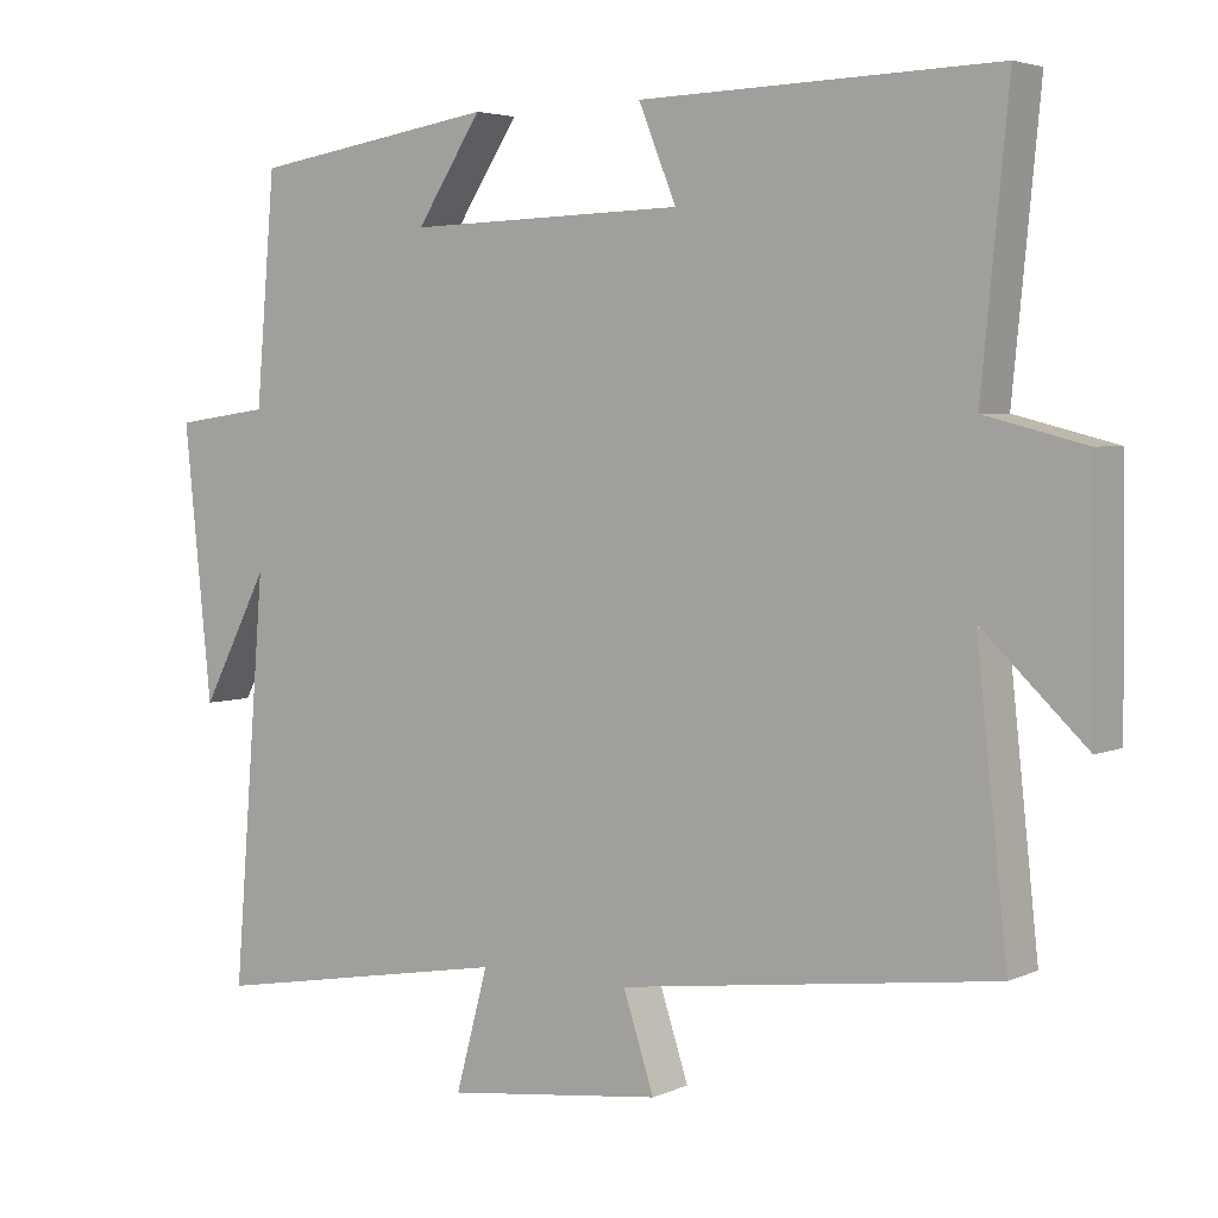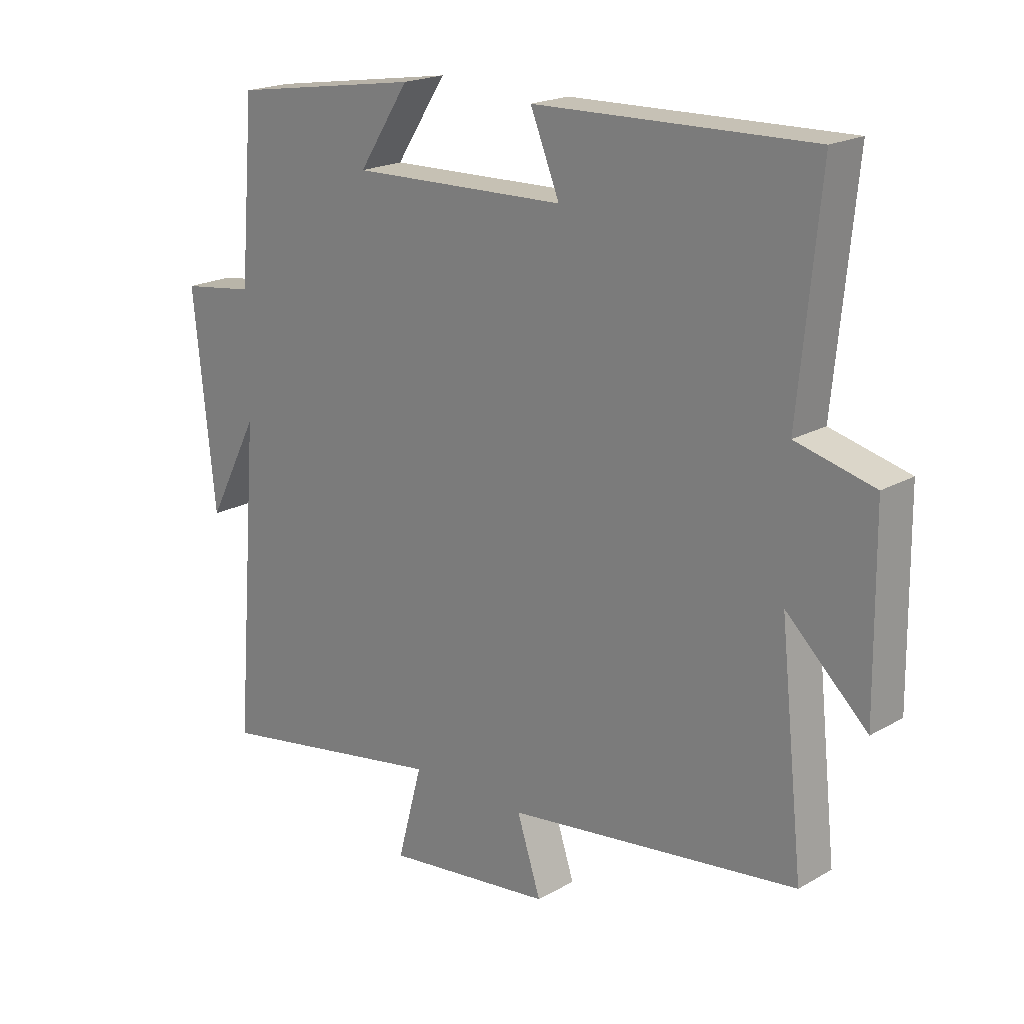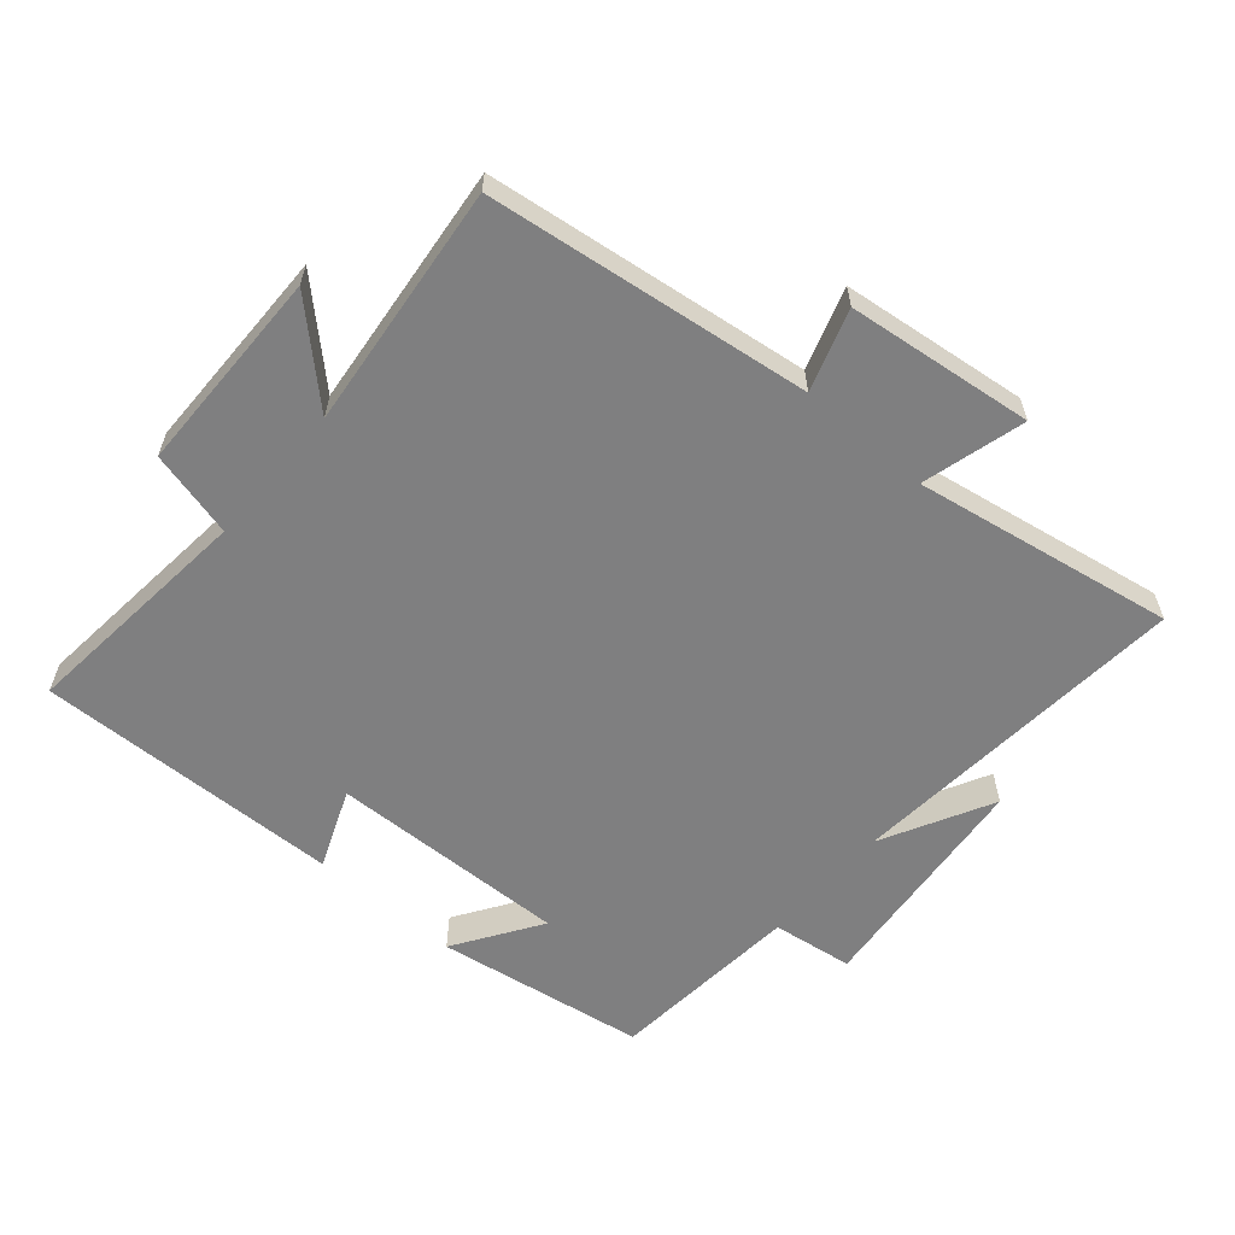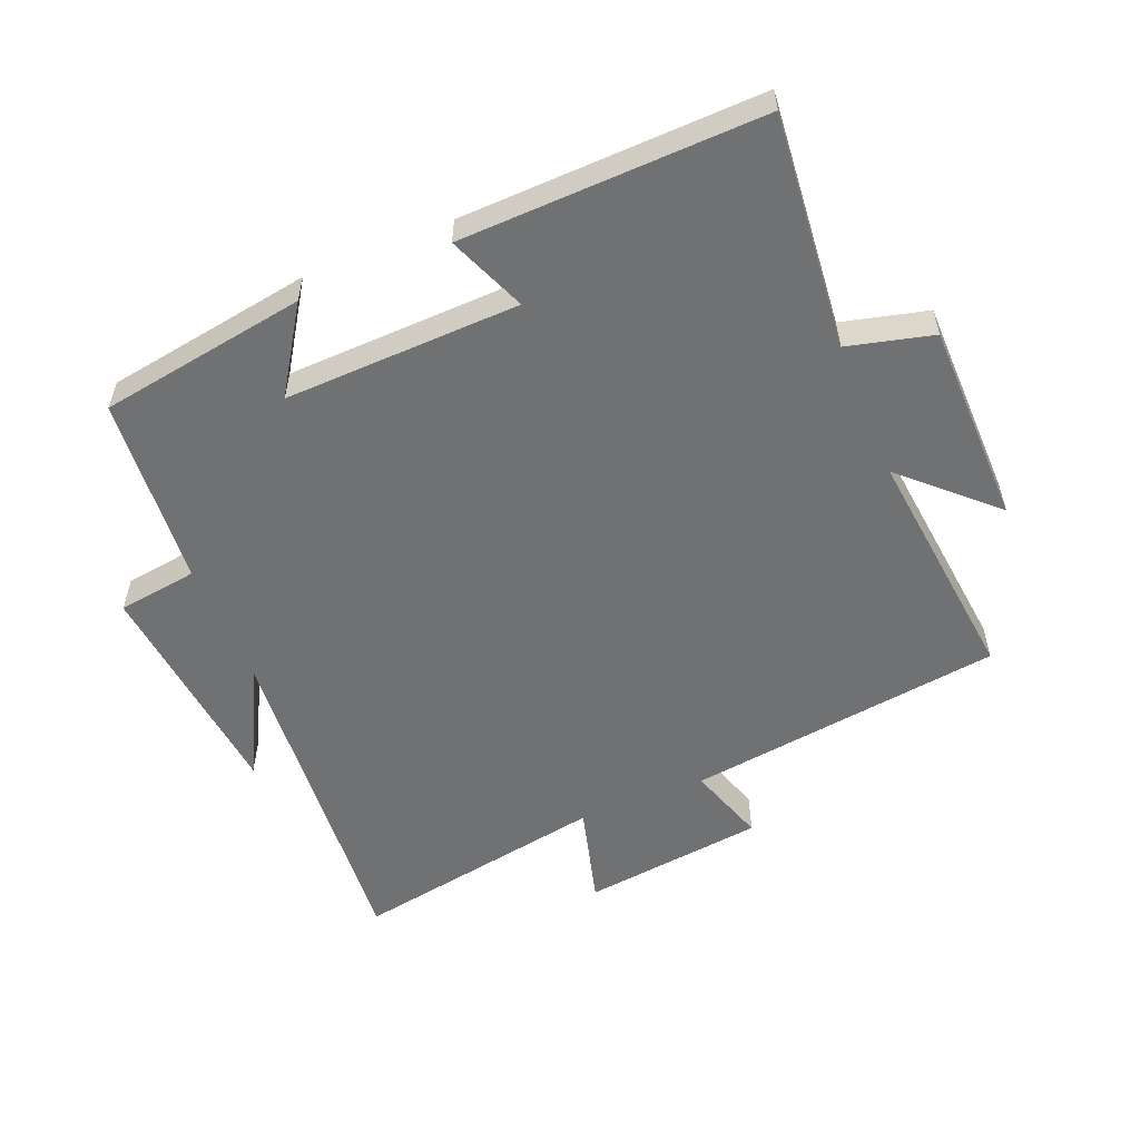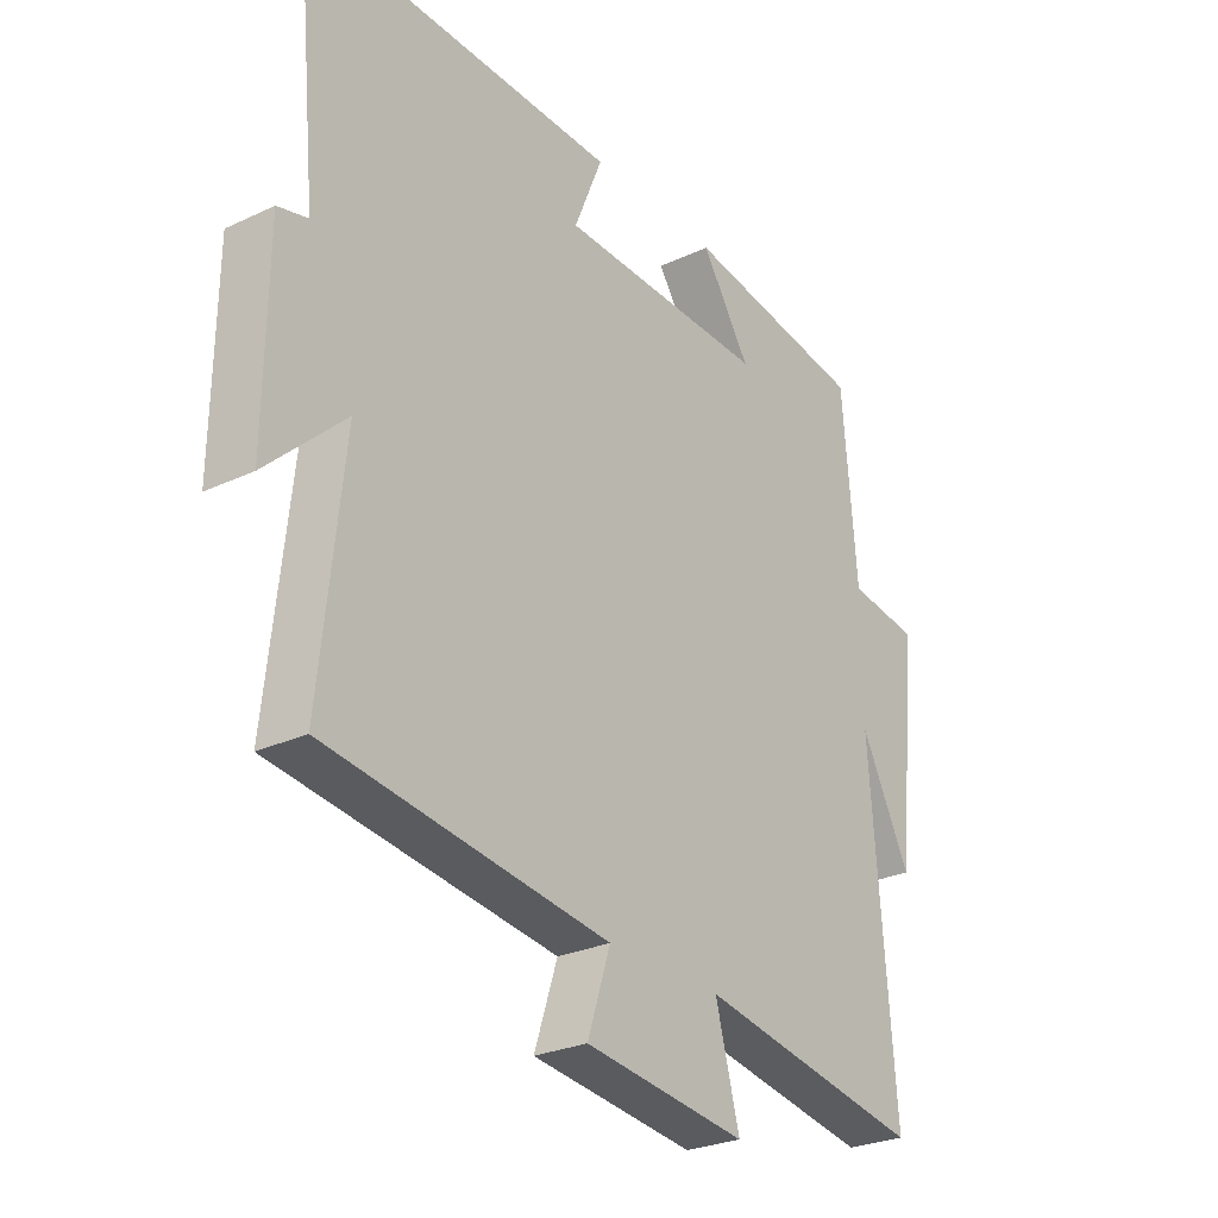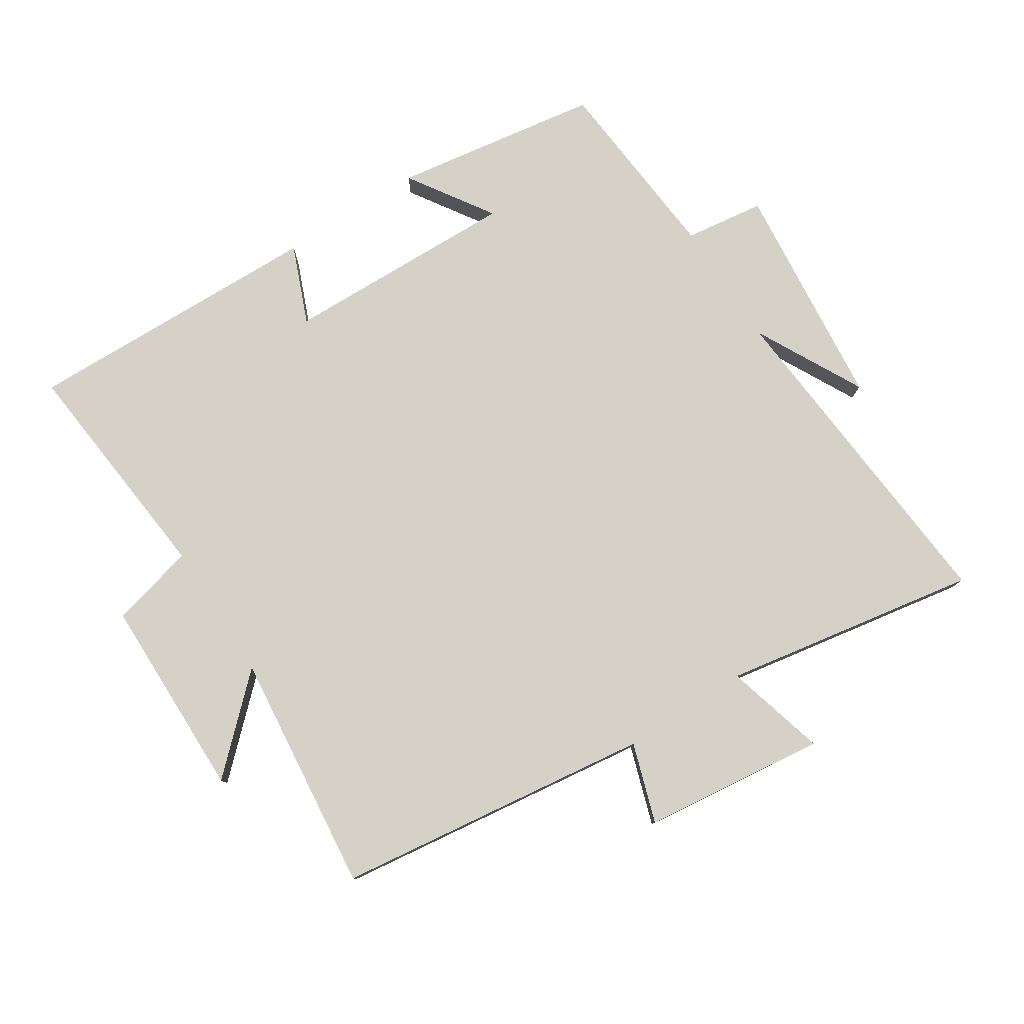
<metadata>
{"format":"obj","ext":"obj","renderer":"f3d","projection":"perspective","resolution":1024,"background":"white","views":[{"elev":4.1,"azim":35.5,"up":"+Z"},{"elev":19.9,"azim":43.7,"up":"+Z"},{"elev":-59.8,"azim":139.2,"up":"+Y"},{"elev":-55.2,"azim":22.4,"up":"+Y"},{"elev":-27.0,"azim":126.0,"up":"+Z"},{"elev":78.8,"azim":147.1,"up":"+Y"}]}
</metadata>
<code>
v -0.542 0.07 -0.569
v -0.5 0.07 -0.046
v -0.587 0.07 -0.213
v -0.623 0.07 0.139
v -0.5 0.07 0.156
v -0.475 0.07 0.45
v -0.156 0.07 0.5
v -0.241 0.07 0.37
v 0.121 0.07 0.38
v 0.072 0.07 0.5
v 0.535 0.07 0.512
v 0.5 0.07 0.153
v 0.631 0.07 0.12
v 0.635 0.07 -0.192
v 0.5 0.07 -0.065
v 0.54 0.07 -0.436
v 0.052 0.07 -0.5
v 0.092 0.07 -0.622
v -0.19 0.07 -0.656
v -0.148 0.07 -0.5
v -0.542 0 -0.569
v -0.5 0 -0.046
v -0.587 0 -0.213
v -0.623 0 0.139
v -0.5 0 0.156
v -0.475 0 0.45
v -0.156 0 0.5
v -0.241 0 0.37
v 0.121 0 0.38
v 0.072 0 0.5
v 0.535 0 0.512
v 0.5 0 0.153
v 0.631 0 0.12
v 0.635 0 -0.192
v 0.5 0 -0.065
v 0.54 0 -0.436
v 0.052 0 -0.5
v 0.092 0 -0.622
v -0.19 0 -0.656
v -0.148 0 -0.5
f 17 18 19 20
f 15 16 17 20
f 15 20 1 2
f 12 13 14 15
f 12 15 2
f 9 10 11 12
f 8 9 12 2
f 5 6 7 8
f 5 8 2
f 2 3 4 5
f 40 39 38 37
f 40 37 36 35
f 22 21 40 35
f 35 34 33 32
f 22 35 32
f 32 31 30 29
f 22 32 29 28
f 28 27 26 25
f 22 28 25
f 25 24 23 22
f 1 21 22 2
f 2 22 23 3
f 3 23 24 4
f 4 24 25 5
f 5 25 26 6
f 6 26 27 7
f 7 27 28 8
f 8 28 29 9
f 9 29 30 10
f 10 30 31 11
f 11 31 32 12
f 12 32 33 13
f 13 33 34 14
f 14 34 35 15
f 15 35 36 16
f 16 36 37 17
f 17 37 38 18
f 18 38 39 19
f 19 39 40 20
f 20 40 21 1

</code>
